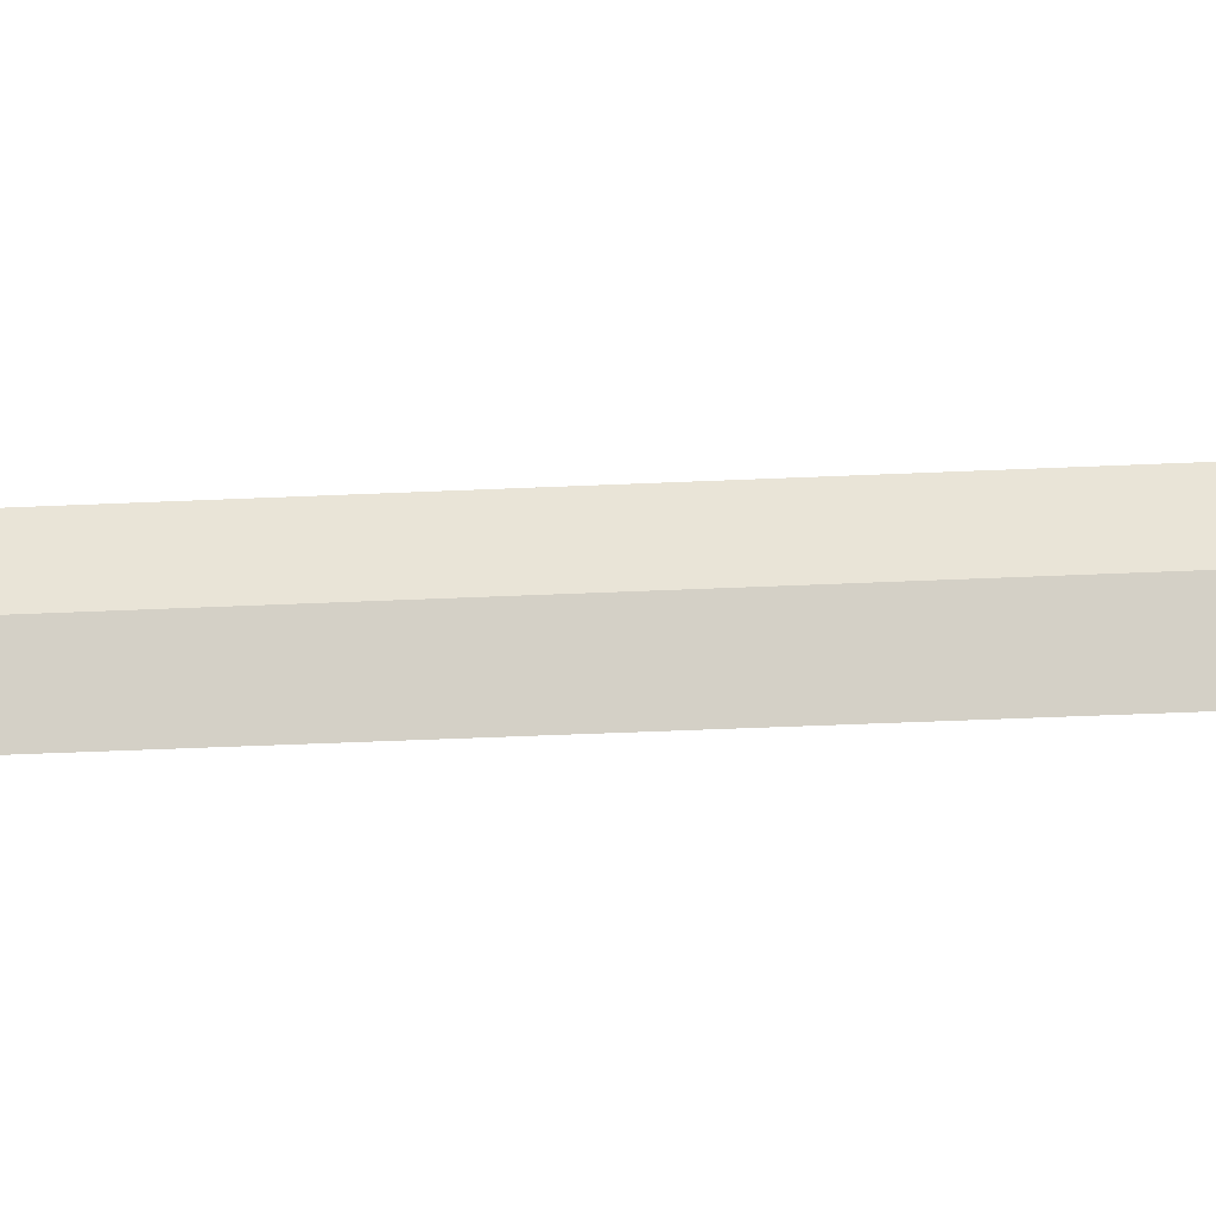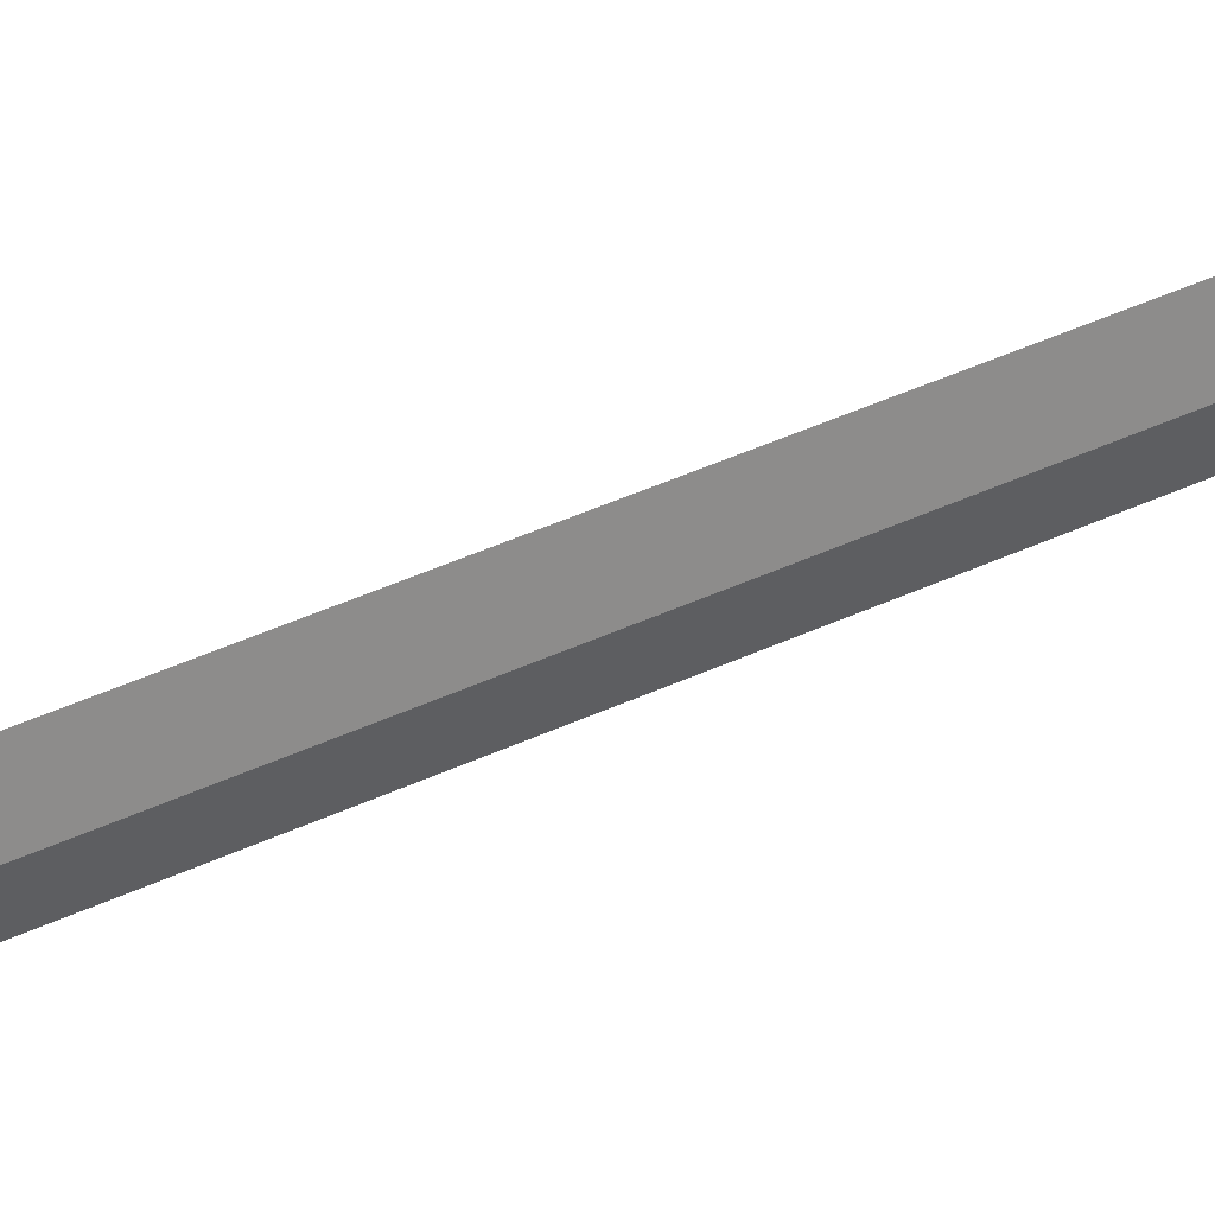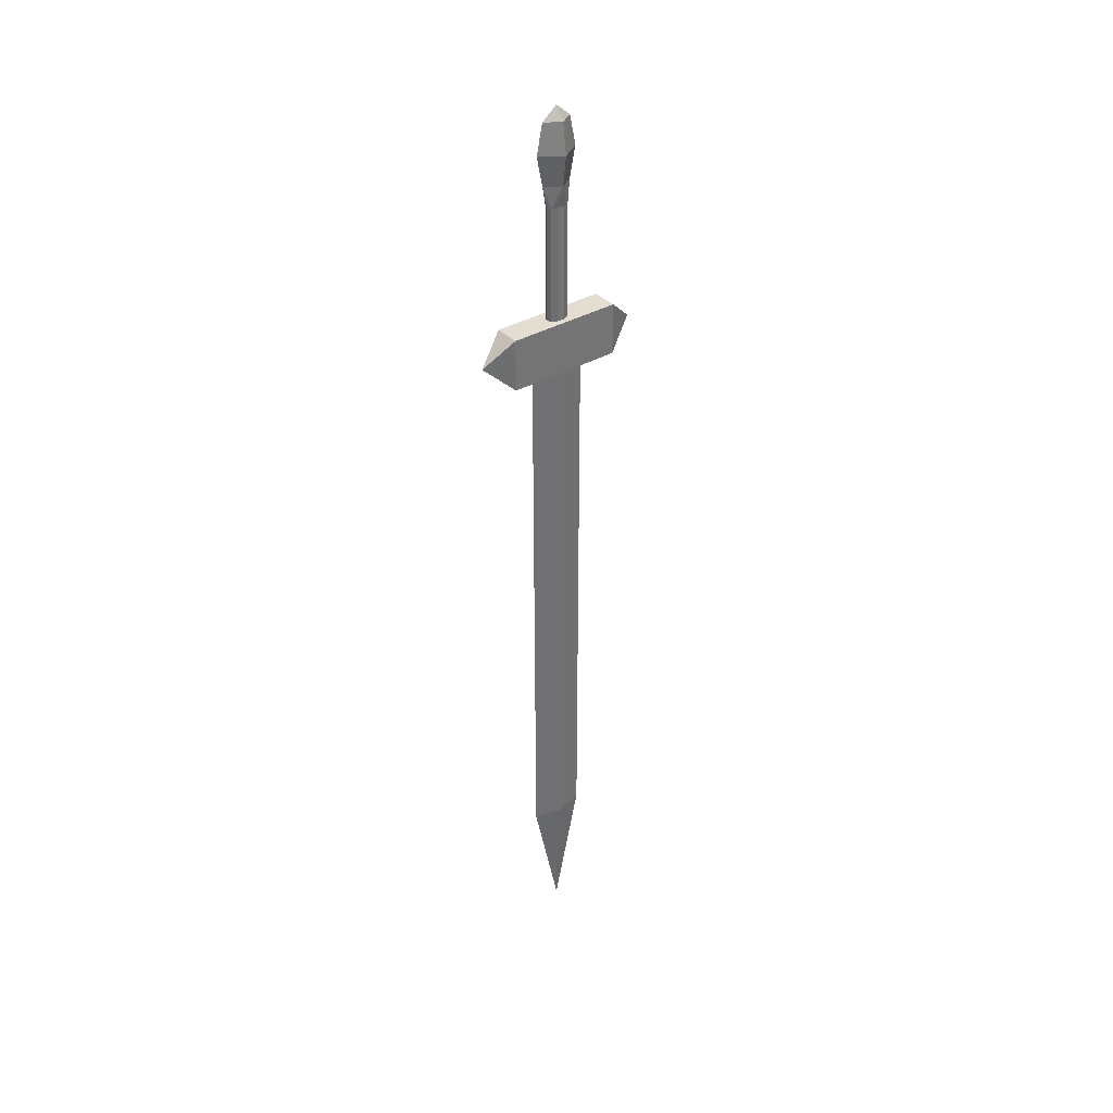
<metadata>
{"format":"obj","ext":"obj","renderer":"f3d","projection":"perspective","resolution":1024,"background":"white","views":[{"elev":-26.8,"azim":-85.3,"up":"+Z"},{"elev":42.3,"azim":60.6,"up":"+Z"},{"elev":36.2,"azim":-127.5,"up":"+Y"}]}
</metadata>
<code>
o sword_Cylinder
v -0 -0.7296 -0.75
v -0.1148 -0.9593 -0.5
v -0.1148 -0.5 -0.5
v -0.1148 -0.9593 0.5
v -0 -0.7296 0.75
v -0.1148 -0.5 0.5
v 0.1148 -0.5 -0.5
v 0.1148 -0.5 0.5
v 0.1148 -0.9593 -0.5
v 0.1148 -0.9593 0.5
v 0 1.211 -0.1359
v -0.125 0.9454 -0.003298
v -0.08839 1.211 -0.003298
v 0 1.32 -0.003298
v 0 0.6802 -0.1359
v 0 0.9454 -0.1908
v 0 1.211 0.1293
v 0 0.6802 0.1293
v 0 0.9454 0.1842
v 0.125 0.9454 -0.003298
v 0.08839 1.211 -0.003298
v -0.03919 -0.5 -0.0809
v -0.0634 0.5 -0.0309
v -0.03919 0.5 -0.0809
v -0.0634 -0.5 -0.0309
v -0.0634 0.5 0.0309
v -0.0634 -0.5 0.0309
v -0.03919 0.5 0.0809
v -0.03919 -0.5 0.0809
v 0 0.5 0.1
v -0 -0.5 0.1
v 0.03919 0.5 0.0809
v 0.03919 -0.5 0.0809
v 0.0634 0.5 0.0309
v 0.0634 -0.5 0.0309
v 0.0634 0.5 -0.0309
v 0.0634 -0.5 -0.0309
v 0.03919 0.5 -0.0809
v 0.03919 -0.5 -0.0809
v 0 0.5 -0.1
v 0.08839 0.6802 -0.003298
v -0.08839 0.6802 -0.003298
v -0 -0.5 -0.1
v -0 -0.9593 -0.25
v -0.06394 -5.959 -0.001267
v -0.0625 -0.9593 0
v -0.00144 -5.959 0.2487
v -0 -0.9593 0.25
v 0.0625 -0.9593 0
v 0.06106 -5.959 -0.001267
v -0.00144 -5.959 -0.2513
v -0.00144 -7.149 -0.001267
f 1 2 3
f 4 3 2
f 4 5 6
f 1 3 7
f 6 7 3
f 6 5 8
f 1 7 9
f 7 10 9
f 8 5 10
f 1 9 2
f 10 2 9
f 10 5 4
f 11 12 13
f 14 11 13
f 15 12 16
f 12 17 13
f 14 13 17
f 12 18 19
f 17 20 21
f 14 17 21
f 18 20 19
f 20 11 21
f 14 21 11
f 20 15 16
f 22 23 24
f 25 26 23
f 27 28 26
f 29 30 28
f 31 32 30
f 33 34 32
f 35 36 34
f 37 38 36
f 39 40 38
f 40 15 38
f 38 41 36
f 36 41 34
f 41 32 34
f 32 18 30
f 18 28 30
f 28 42 26
f 26 42 23
f 23 42 24
f 24 15 40
f 38 15 41
f 41 18 32
f 18 42 28
f 24 42 15
f 37 27 25
f 43 24 40
f 44 45 46
f 46 47 48
f 47 49 48
f 50 44 49
f 46 49 44
f 51 52 45
f 45 52 47
f 52 50 47
f 50 52 51
f 4 6 3
f 6 8 7
f 7 8 10
f 10 4 2
f 11 16 12
f 15 42 12
f 12 19 17
f 12 42 18
f 17 19 20
f 18 41 20
f 20 16 11
f 20 41 15
f 22 25 23
f 25 27 26
f 27 29 28
f 29 31 30
f 31 33 32
f 33 35 34
f 35 37 36
f 37 39 38
f 39 43 40
f 25 22 39
f 43 39 22
f 37 35 27
f 33 31 29
f 29 27 35
f 25 39 37
f 35 33 29
f 43 22 24
f 44 51 45
f 46 45 47
f 47 50 49
f 50 51 44
f 46 48 49

</code>
